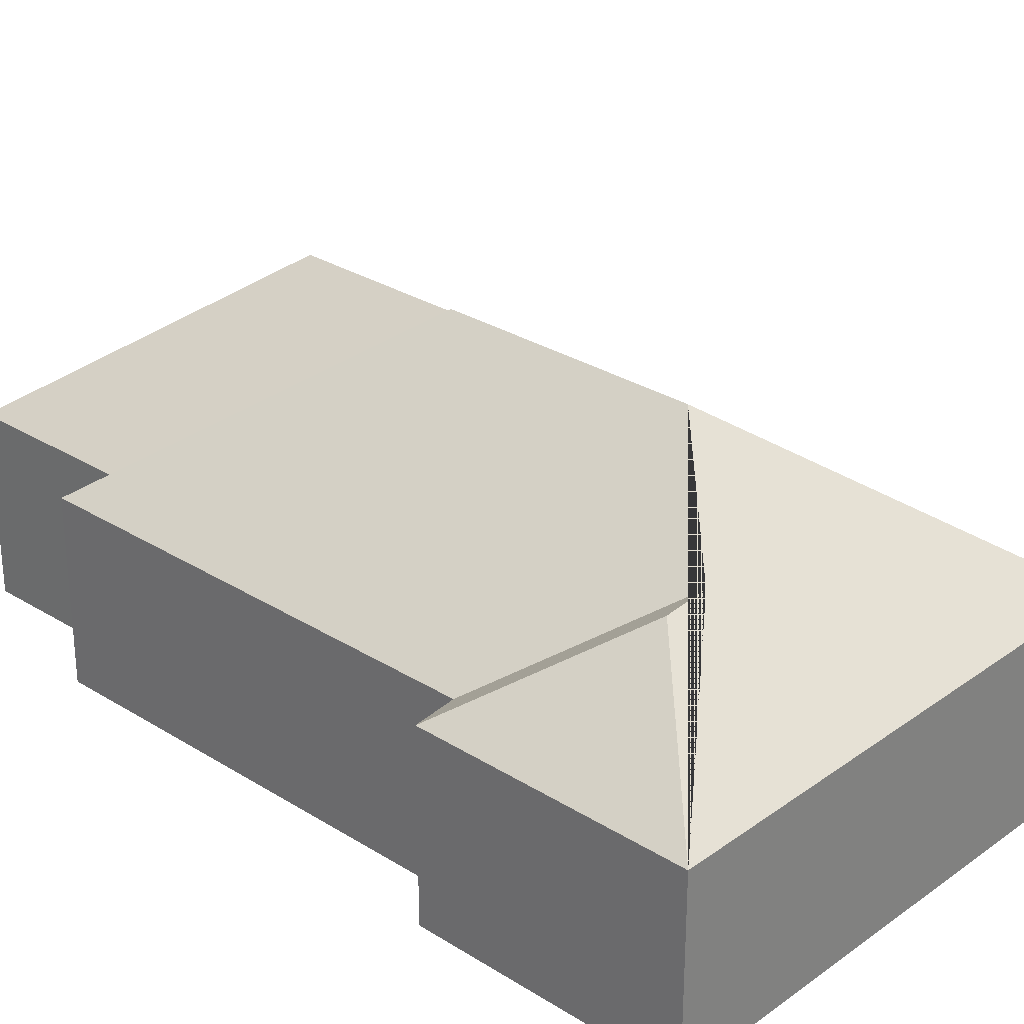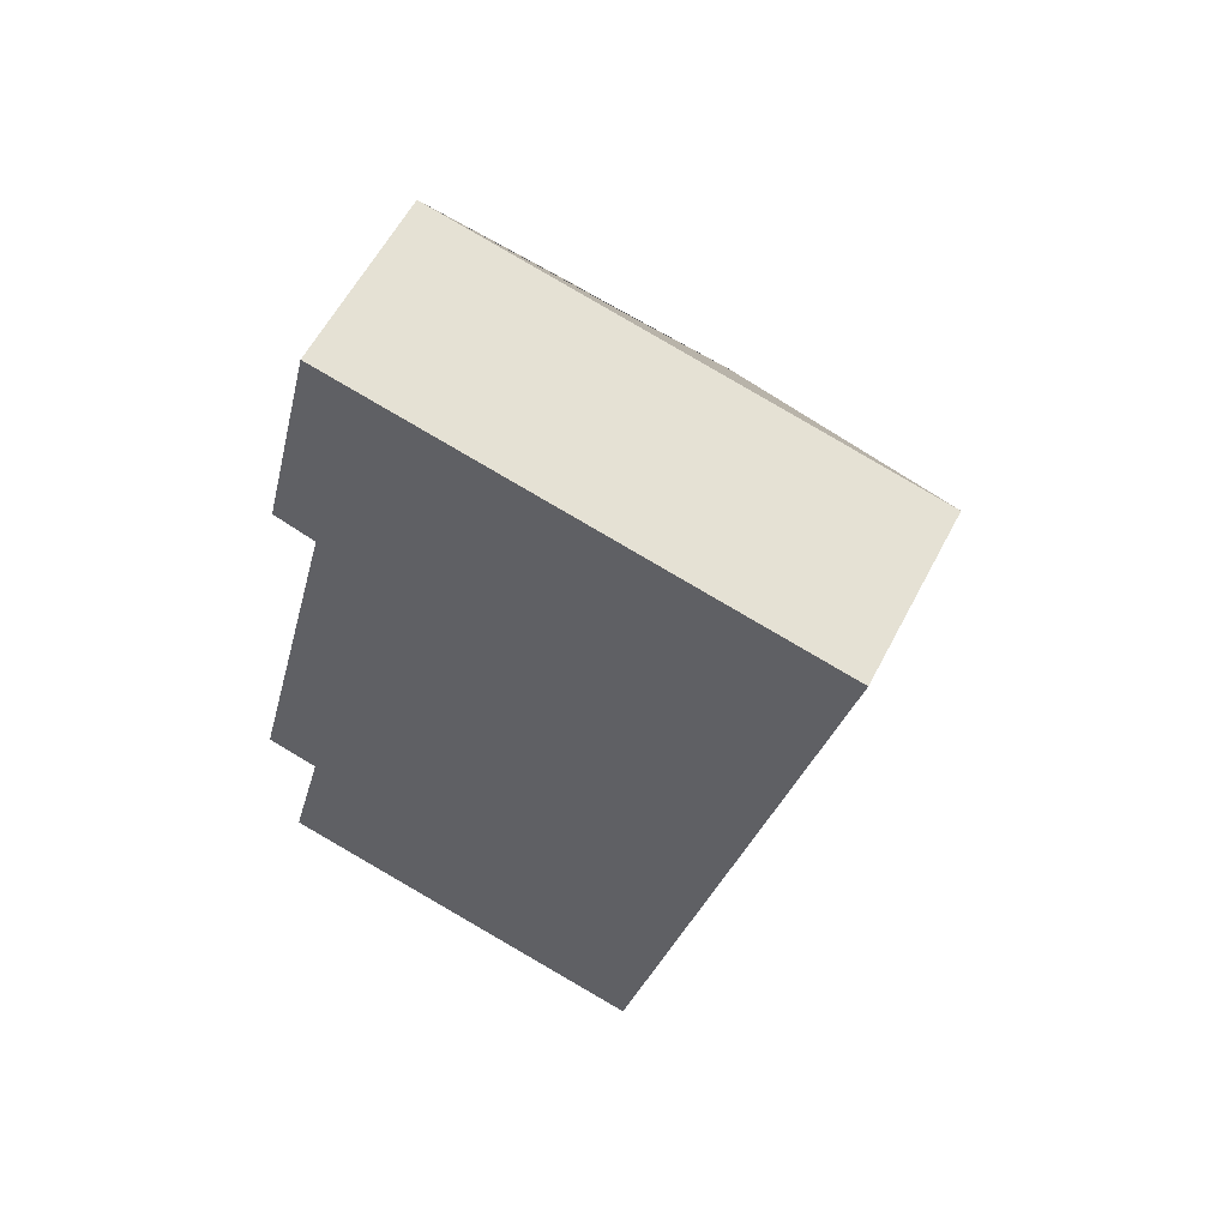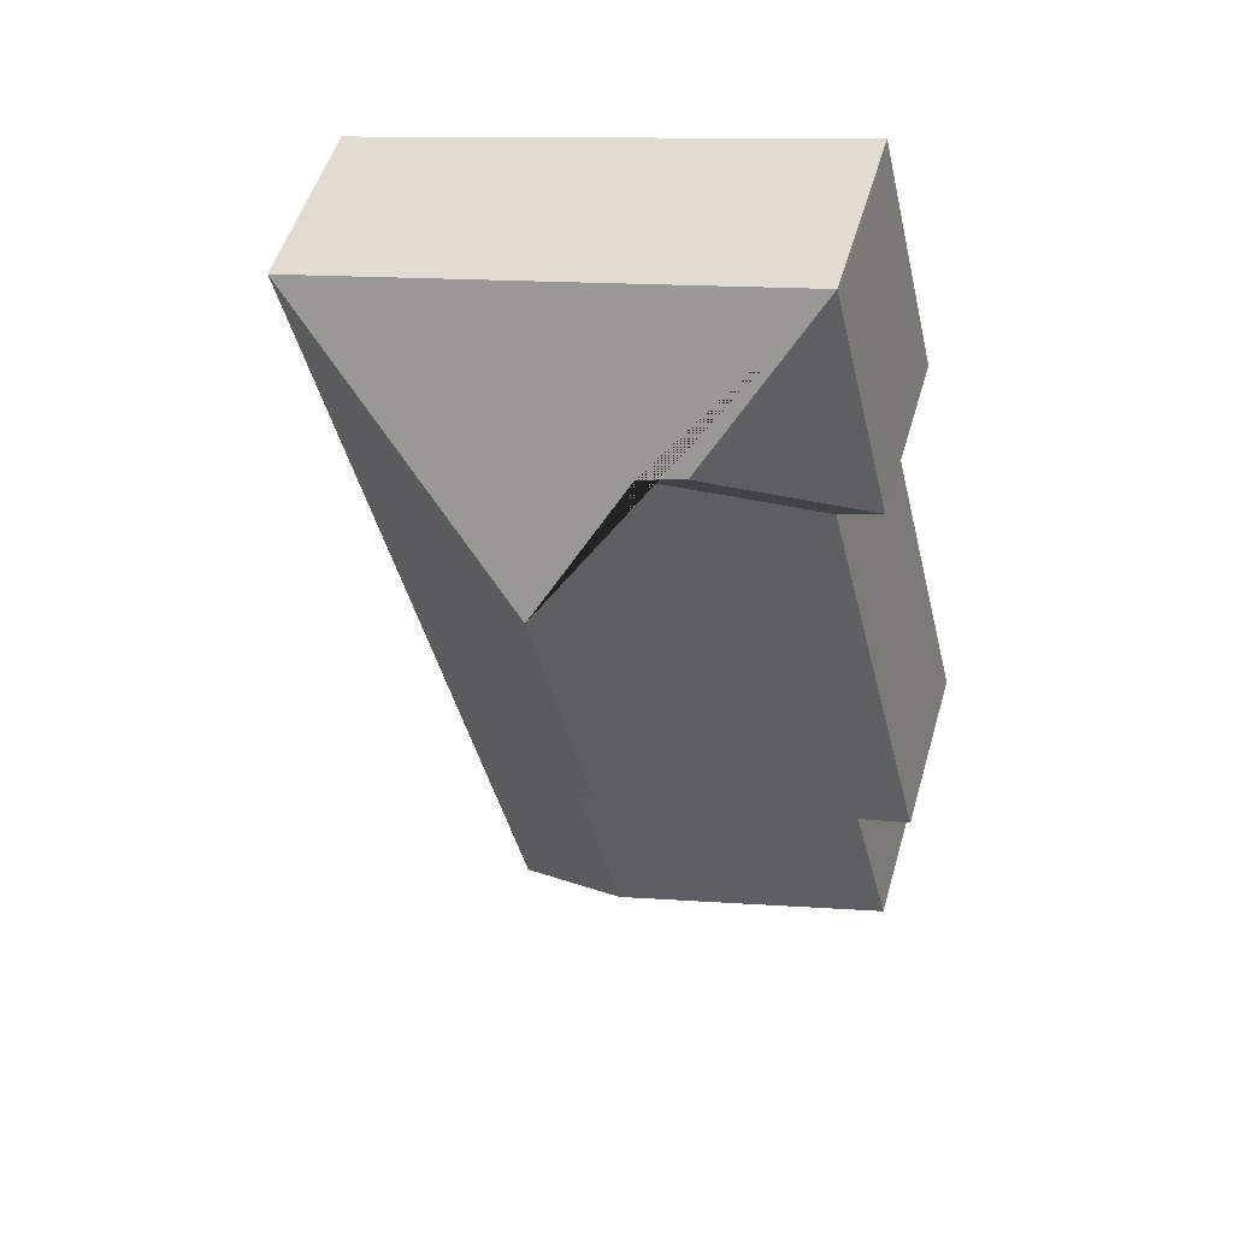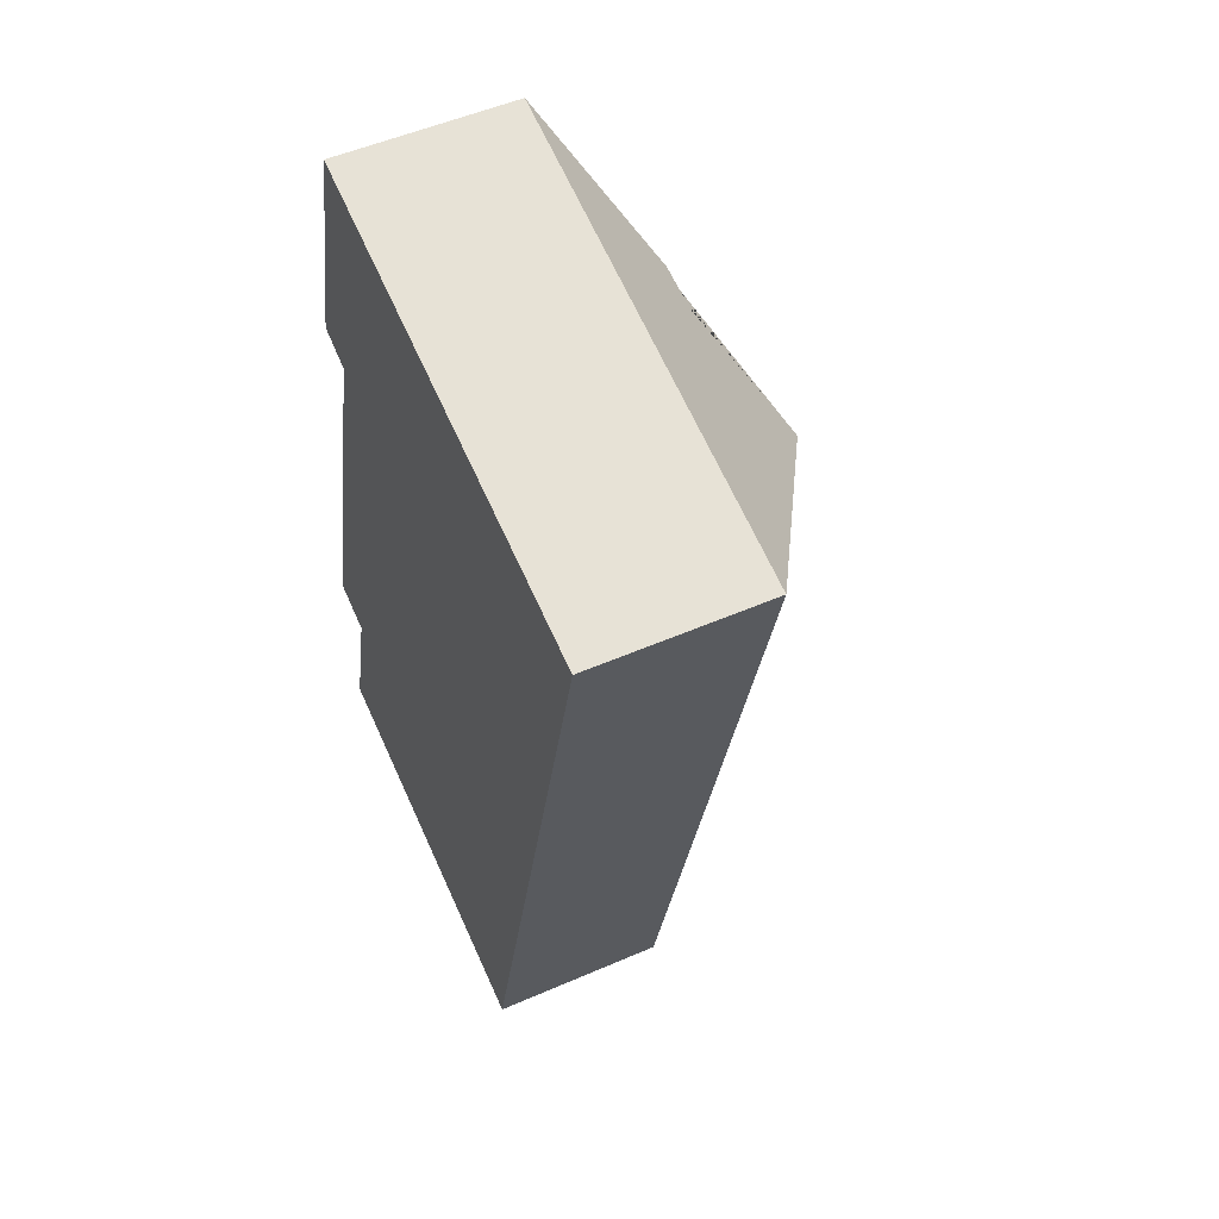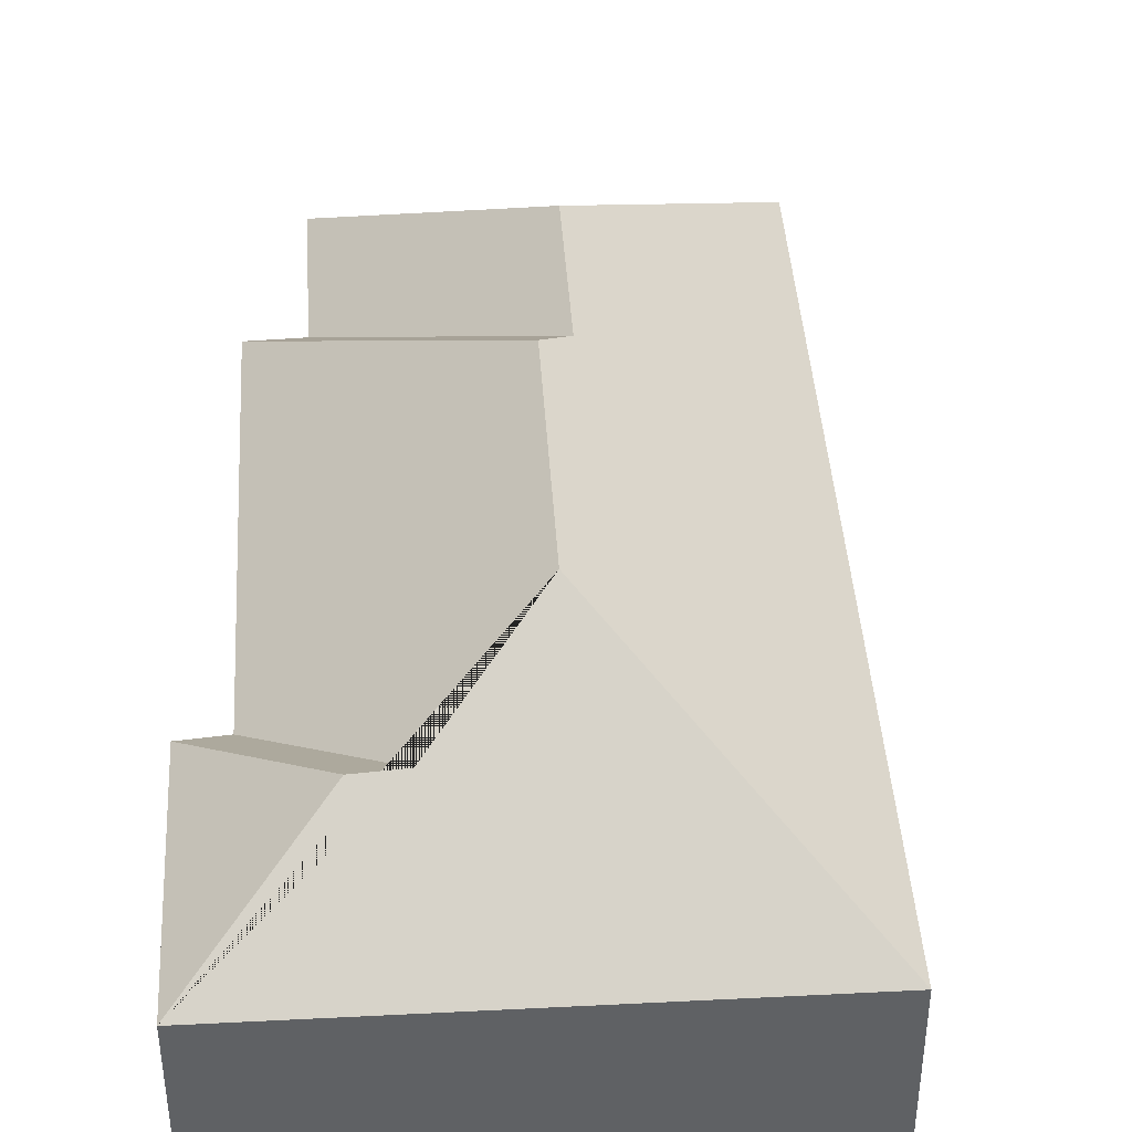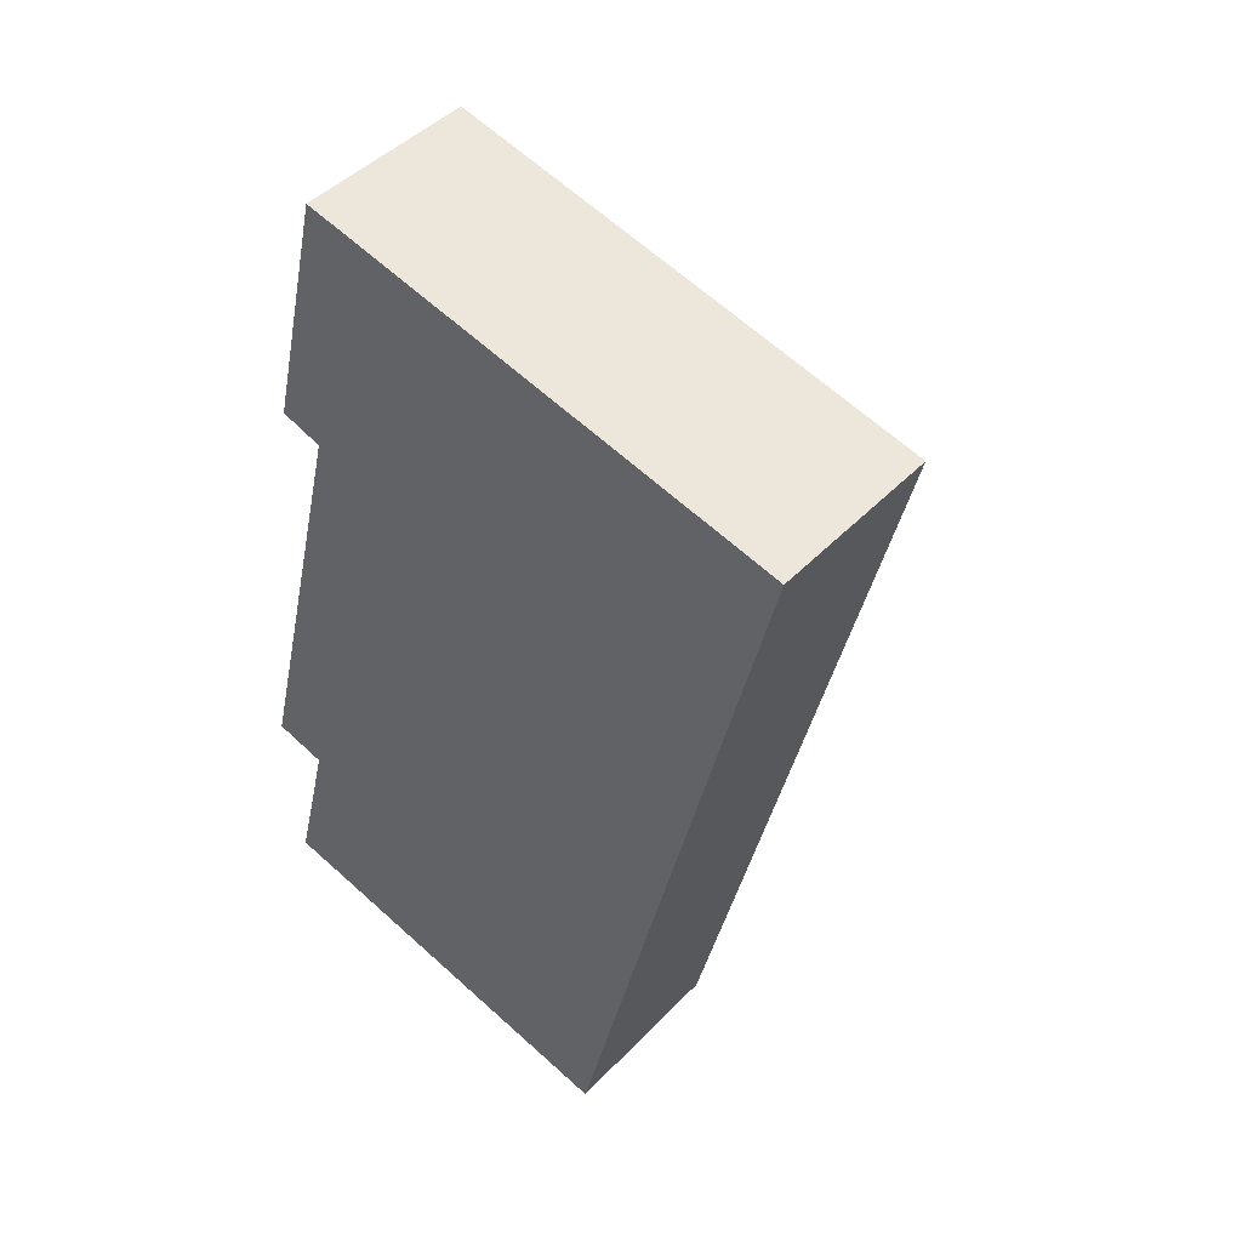
<metadata>
{"format":"obj","ext":"obj","renderer":"f3d","projection":"perspective","resolution":1024,"background":"white","views":[{"elev":29.0,"azim":-33.4,"up":"+Y"},{"elev":58.2,"azim":27.1,"up":"+Z"},{"elev":52.3,"azim":-163.8,"up":"+Z"},{"elev":52.1,"azim":64.8,"up":"+Z"},{"elev":41.8,"azim":10.0,"up":"+Y"},{"elev":45.2,"azim":40.3,"up":"+Z"}]}
</metadata>
<code>
o BK39_500_016027_0079
v 266.3 75 -68.58
v 180.8 75 -425.3
v 135.6 136.5 -256.7
v 119.3 136.8 -323.2
v 151.6 144.8 -141.6
v 127.4 145 -241.9
v 120.8 113.6 -89.26
v 102.4 113 -83.96
v 17.13 75 -386.1
v 33.78 75 -319.1
v 12.17 75 -313.1
v 56.81 75 -130.3
v 64.41 75 -20.19
v 39.46 75 -124.4
v 266.3 0 -68.58
v 180.8 0 -425.3
v 17.13 0 -386.1
v 33.78 0 -319.1
v 12.17 0 -313.1
v 56.81 0 -130.3
v 39.46 0 -124.4
v 64.41 0 -20.19
f 14 13 8
f 14 12 7 8
f 12 11 6 5 7
f 11 10 3 6
f 10 9 4 3
f 9 2 4
f 13 1 5 7 8
f 1 2 4 3 6 5
f 15 16 17 18 19 20 21 22
f 1 15 16 2
f 2 16 17 9
f 9 17 18 10
f 10 18 19 11
f 11 19 20 12
f 12 20 21 14
f 14 21 22 13
f 13 22 15 1

</code>
